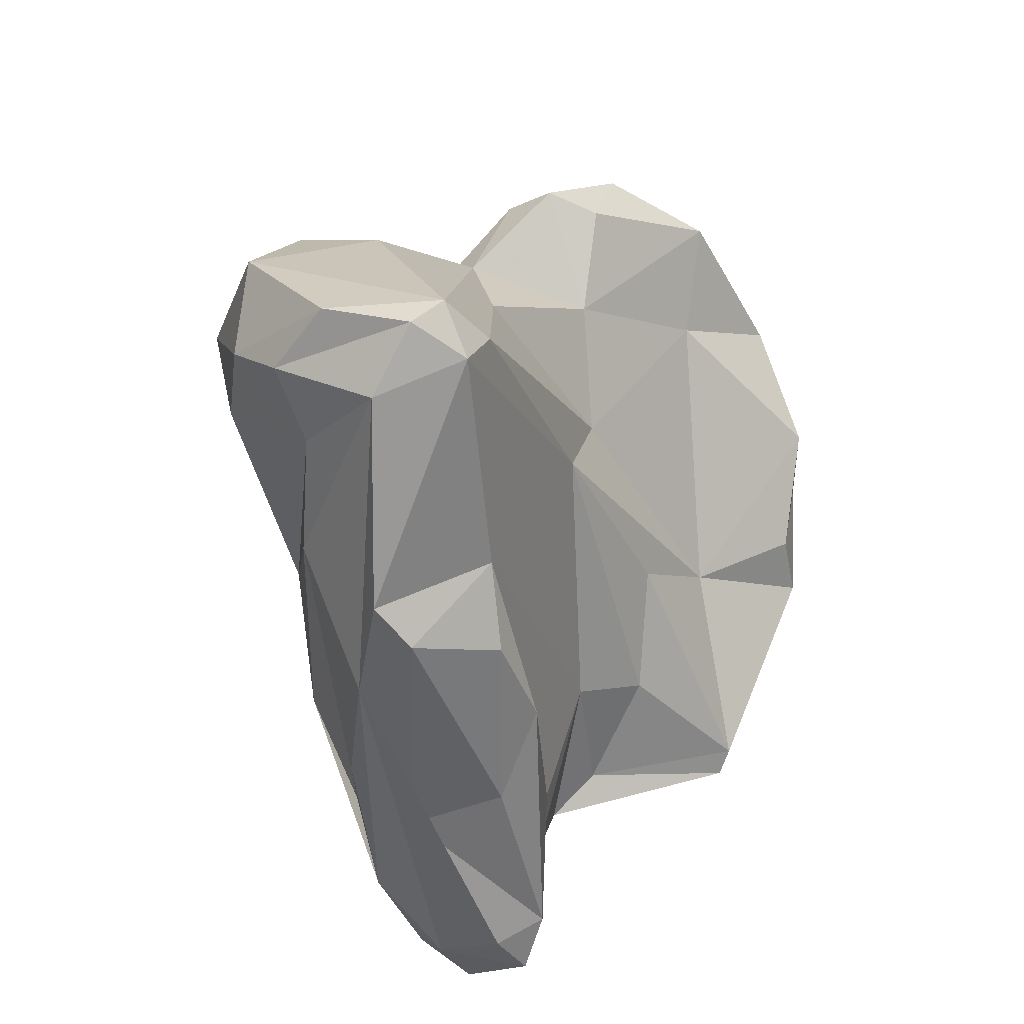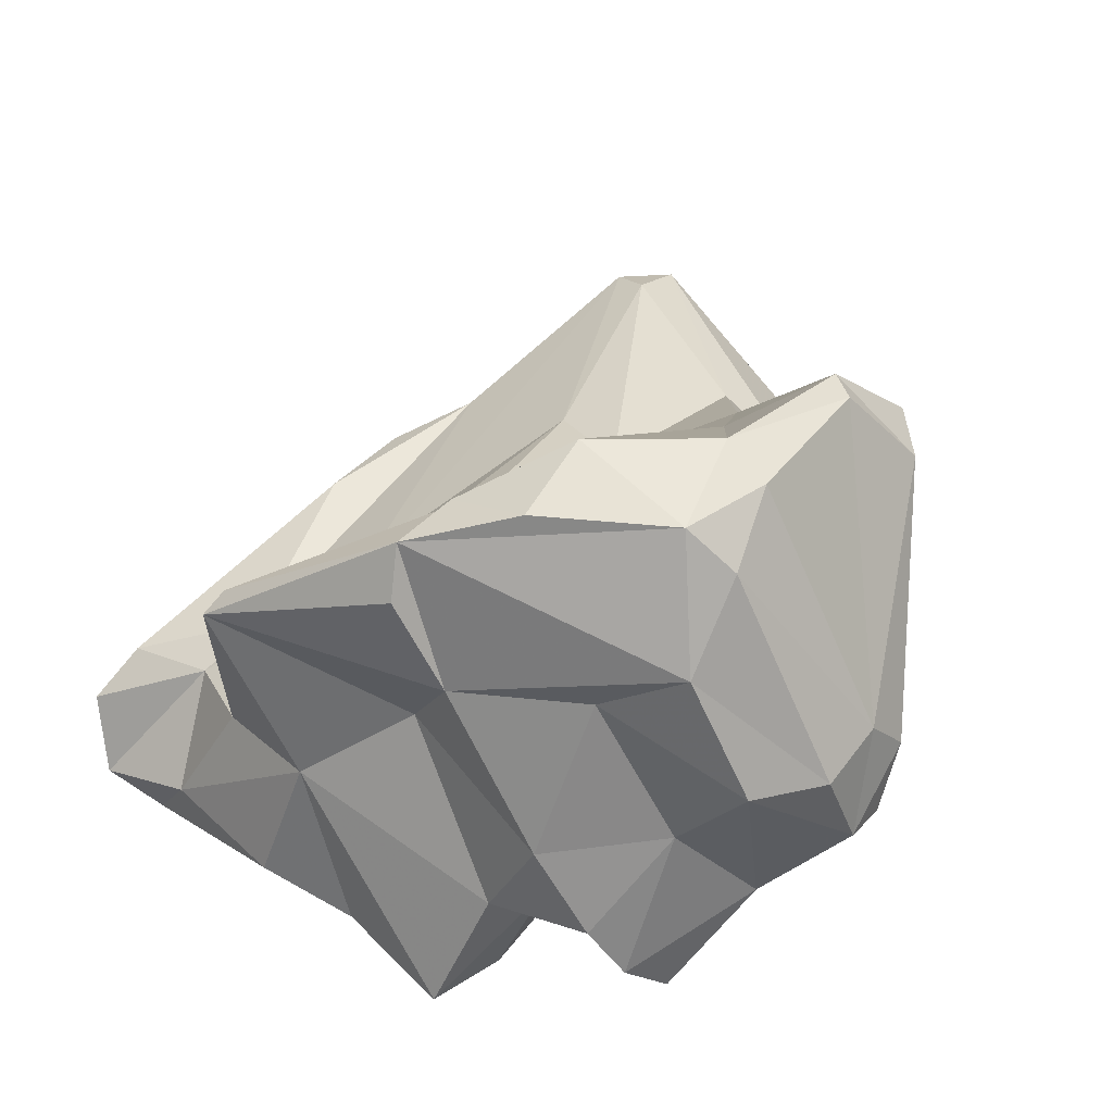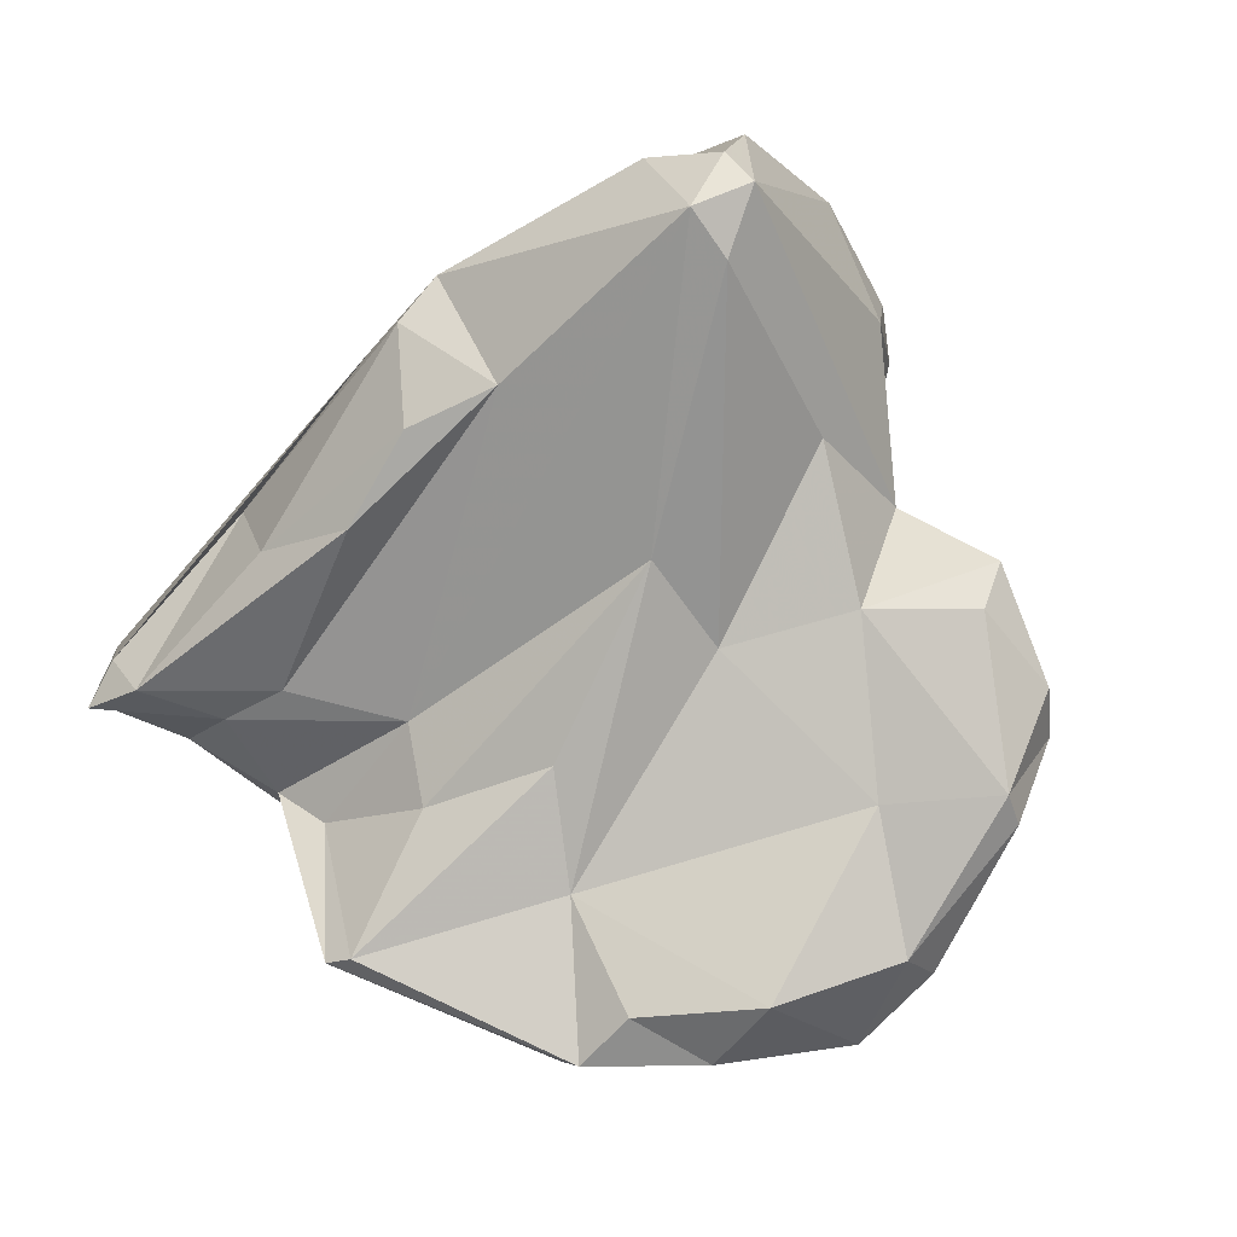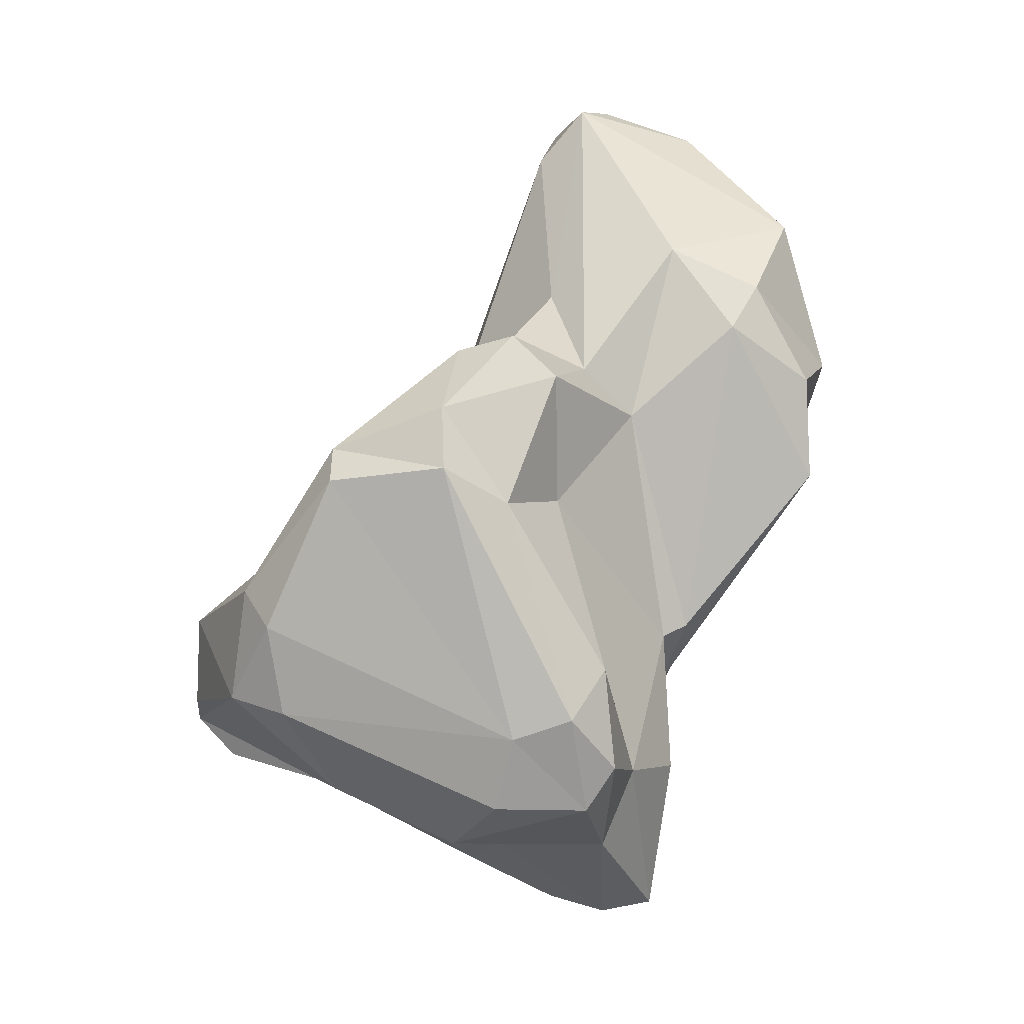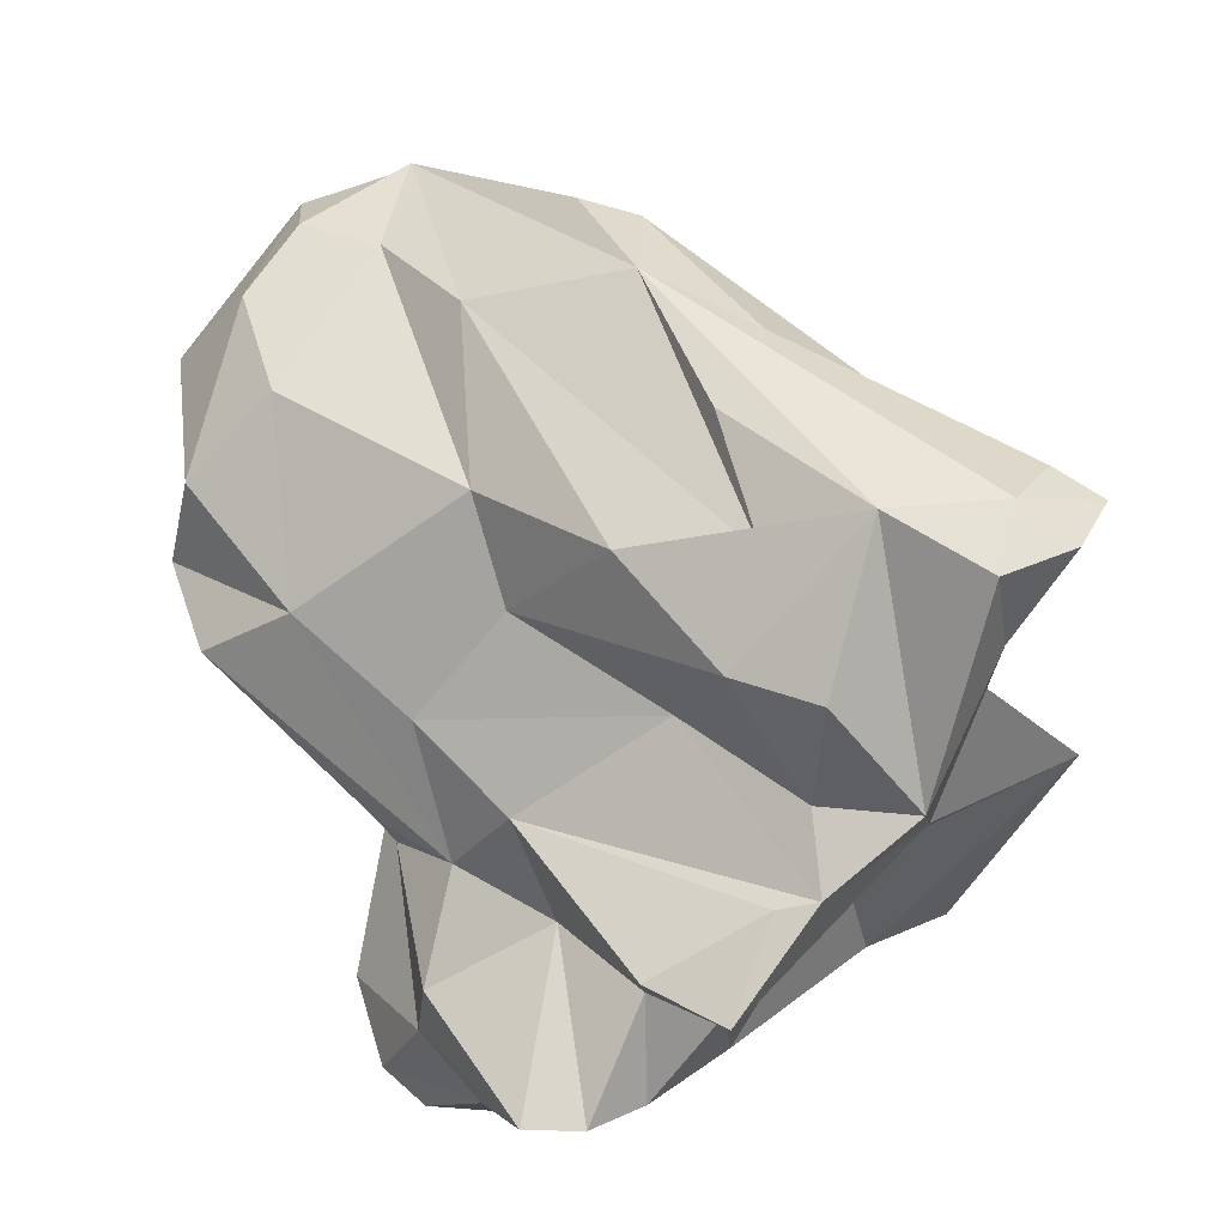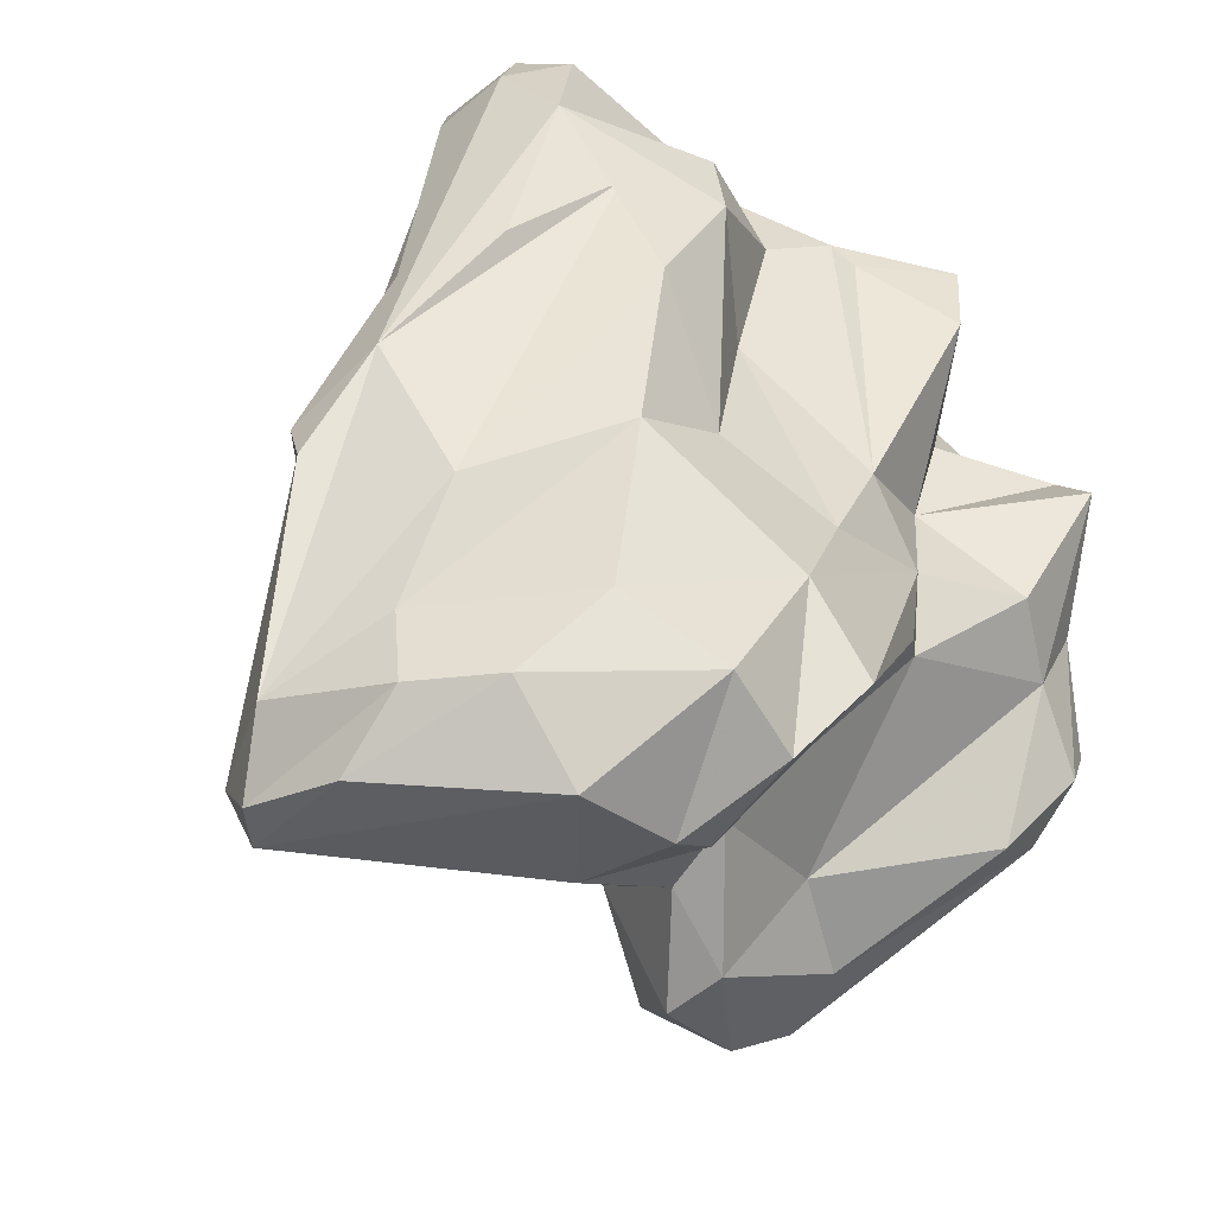
<metadata>
{"format":"obj","ext":"obj","renderer":"f3d","projection":"perspective","resolution":1024,"background":"white","views":[{"elev":78.4,"azim":45.4,"up":"+Y"},{"elev":-38.5,"azim":152.0,"up":"+Y"},{"elev":41.5,"azim":133.6,"up":"+Y"},{"elev":-13.6,"azim":-141.7,"up":"+Y"},{"elev":71.1,"azim":-9.2,"up":"+Z"},{"elev":24.8,"azim":-126.4,"up":"+Z"}]}
</metadata>
<code>
v 149.2 283.6 78.41
v 150.1 286.9 76.49
v 150.6 285.2 75.64
v 150.1 285 81.11
v 150.3 289.9 78.86
v 154 282.1 73.93
v 152.6 288.4 74.68
v 152.7 280.3 81.64
v 154.2 274.9 77.57
v 149.8 280.3 79.45
v 152.6 290.4 81.66
v 153.1 268.8 71.44
v 152.6 272 70.3
v 154.3 277.5 66.99
v 154.2 267.4 71.31
v 158.3 281.9 84.98
v 153.6 282.3 68.93
v 154.6 294.5 78.89
v 154.4 269.2 74.37
v 154.7 278.3 70.38
v 154.7 274.4 76.73
v 153.1 286.7 82.91
v 157.6 295.6 75.89
v 153.4 270.2 69.37
v 155.4 280.6 64.81
v 154.8 269.7 77.31
v 155.2 278.4 64.67
v 154.6 283.7 67.69
v 154.5 292.7 81.26
v 156.2 273 78.55
v 154.6 283.5 71.92
v 155.2 269.6 68.4
v 155.7 276.7 81.14
v 157 264.9 78.9
v 156.4 283.3 66.89
v 157.4 295.9 77.29
v 157.1 287.1 73.16
v 159.3 293.8 75.42
v 159.8 266.9 73.46
v 156.9 291.2 82.1
v 156.5 267.4 69.14
v 158 273.3 81.26
v 159 270.7 78.9
v 158.7 283 69.9
v 158.9 264.7 78.48
v 156 266.7 74.61
v 159.5 295.2 76.71
v 162.1 281.7 72.81
v 159.1 279.4 63.41
v 162.4 270.8 64.77
v 158.2 294.9 79.9
v 159.1 266.5 70
v 158.8 278.2 63.05
v 160.8 267.4 84.02
v 158.8 278.7 83.55
v 162.5 268.5 67.63
v 163.1 284.7 74.89
v 162.9 274.7 84.17
v 161.1 268.1 79.88
v 158.9 287.9 84.58
v 162.9 265.7 84.71
v 161.5 278.6 66.56
v 161.8 278.5 87.84
v 162 273.6 63.45
v 160.7 265.3 77.71
v 162.7 290.6 84.51
v 164.3 289.3 80.29
v 163.3 275 63.61
v 163.4 266.8 76.33
v 164.6 268.6 85.14
v 165.9 268.5 85.48
v 164.5 271.5 64.33
v 163.2 267 80.13
v 168.8 275.5 72.91
v 168.3 269.8 73.24
v 167.5 274.8 65.57
v 164.1 269.1 70.81
v 164.1 274.3 88.3
v 165.1 281.8 88.72
v 164.5 289.8 84.46
v 166 271.1 85.79
v 166.6 288 82.11
v 167.5 278.9 74.9
v 163.9 287.1 86.68
v 170.9 278.7 83.92
v 171.7 272.1 69.8
v 165.6 277.2 89.26
v 168.3 282 88.5
v 168.8 272.1 66.79
v 168.9 278.4 80.08
v 166.6 272.9 88.86
v 168.8 285.1 82.49
v 168.6 277.4 90.97
v 168.9 270.2 86.43
v 171.2 270.8 71.17
v 167.6 271.4 77.07
v 174.2 278.6 87.41
v 170.2 273.8 69.02
v 172.2 277 91.04
v 174.7 274 76.97
v 170 283.1 85.49
v 170.3 276.9 78.04
v 172.1 277.1 85.57
v 169.7 271.2 81.65
v 171.6 273.9 88.55
v 173.6 278.4 89.3
v 171.5 274.3 83.99
v 171.3 274.9 91.31
v 175 273.5 77.82
v 173.6 275.5 90.92
v 171.4 274.5 81.71
v 175 277.3 89.13
g foo
f 52 15 41
f 24 15 12
f 32 15 24
f 41 15 32
f 56 52 41
f 24 12 13
f 56 41 50
f 50 41 32
f 27 32 24
f 72 56 50
f 13 14 24
f 27 24 14
f 64 50 32
f 72 50 64
f 64 32 53
f 68 72 64
f 68 64 53
f 25 27 14
f 53 32 27
f 49 68 53
f 49 27 25
f 53 27 49
f 46 19 12
f 15 46 12
f 46 15 52
f 39 46 52
f 39 52 77
f 52 56 77
f 13 12 19
f 19 20 13
f 75 56 86
f 86 56 72
f 89 86 72
f 13 20 14
f 76 89 72
f 76 72 68
f 17 14 20
f 17 25 14
f 76 68 62
f 62 68 49
f 25 17 28
f 35 25 28
f 25 35 49
f 35 44 49
f 45 34 46
f 46 34 19
f 39 65 45
f 26 19 34
f 46 39 45
f 69 65 39
f 26 21 19
f 69 39 77
f 75 69 77
f 75 77 56
f 21 20 19
f 86 95 75
f 6 20 21
f 98 86 89
f 76 98 89
f 17 20 6
f 74 76 62
f 6 31 17
f 44 48 62
f 31 28 17
f 31 44 28
f 49 44 62
f 35 28 44
f 43 34 45
f 59 43 45
f 73 59 65
f 59 45 65
f 43 26 34
f 96 73 69
f 69 73 65
f 30 26 43
f 96 69 75
f 30 9 21
f 30 21 26
f 109 96 75
f 109 75 95
f 95 86 109
f 9 30 10
f 6 21 9
f 86 98 74
f 3 10 1
f 9 10 3
f 6 9 3
f 98 76 74
f 48 74 62
f 2 3 1
f 7 6 3
f 31 6 7
f 37 44 31
f 37 48 44
f 7 3 2
f 61 54 59
f 73 61 59
f 104 61 73
f 96 104 73
f 42 43 54
f 59 54 43
f 42 30 43
f 30 42 33
f 104 96 109
f 30 33 8
f 109 86 100
f 30 8 10
f 74 100 86
f 10 8 1
f 8 4 1
f 74 83 100
f 57 74 48
f 83 74 57
f 1 4 2
f 4 5 2
f 38 48 37
f 57 48 38
f 23 31 7
f 37 31 23
f 37 23 38
f 5 7 2
f 23 7 5
f 70 54 61
f 61 71 70
f 71 61 104
f 104 94 71
f 81 71 94
f 42 54 70
f 71 42 70
f 81 58 71
f 58 42 71
f 104 105 94
f 58 33 42
f 104 107 105
f 107 104 109
f 55 33 58
f 111 107 109
f 107 111 90
f 55 8 33
f 102 90 111
f 100 111 109
f 16 8 55
f 102 111 100
f 22 8 16
f 22 4 8
f 100 83 102
f 102 83 57
f 102 57 90
f 11 4 22
f 90 57 47
f 5 4 11
f 47 57 38
f 23 47 38
f 18 5 11
f 23 5 18
f 36 23 18
f 47 23 36
f 78 81 91
f 94 91 81
f 108 94 105
f 81 78 58
f 103 105 107
f 63 55 78
f 58 78 55
f 107 90 103
f 16 55 63
f 85 103 90
f 40 22 16
f 60 40 16
f 11 22 40
f 90 67 85
f 29 11 40
f 51 29 40
f 47 67 90
f 29 18 11
f 36 18 29
f 36 29 51
f 66 47 51
f 47 36 51
f 67 47 66
f 93 78 91
f 108 93 94
f 93 91 94
f 108 105 110
f 87 63 93
f 63 78 93
f 110 105 103
f 110 103 112
f 60 63 87
f 97 112 103
f 60 16 63
f 103 85 97
f 79 84 87
f 84 60 87
f 85 92 97
f 92 85 67
f 51 40 60
f 51 60 84
f 66 51 84
f 66 80 67
f 80 82 67
f 82 92 67
f 93 108 99
f 110 99 108
f 110 112 99
f 106 99 112
f 87 93 79
f 106 84 99
f 84 93 99
f 97 106 112
f 84 79 93
f 88 84 106
f 97 88 106
f 101 88 97
f 80 84 88
f 101 97 92
f 80 88 101
f 66 84 80
f 82 80 101
f 92 82 101
g

</code>
